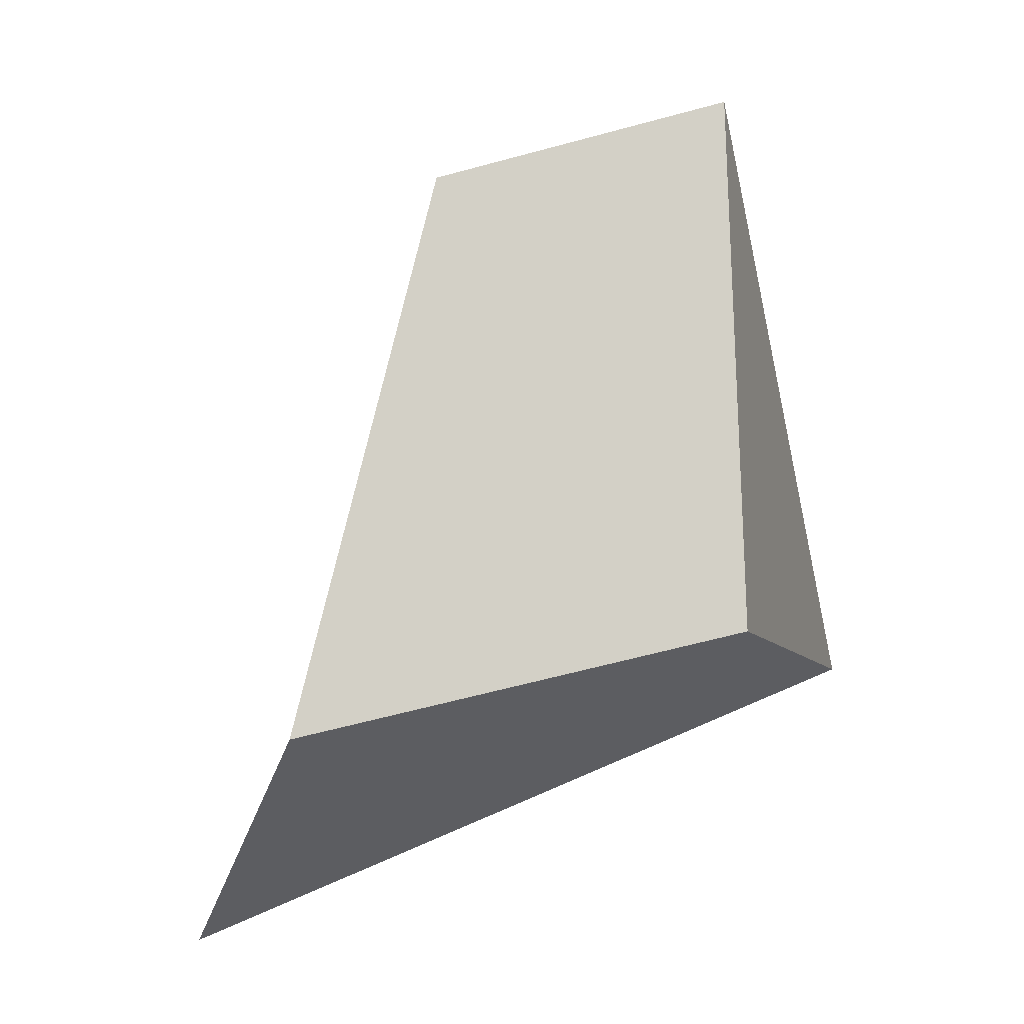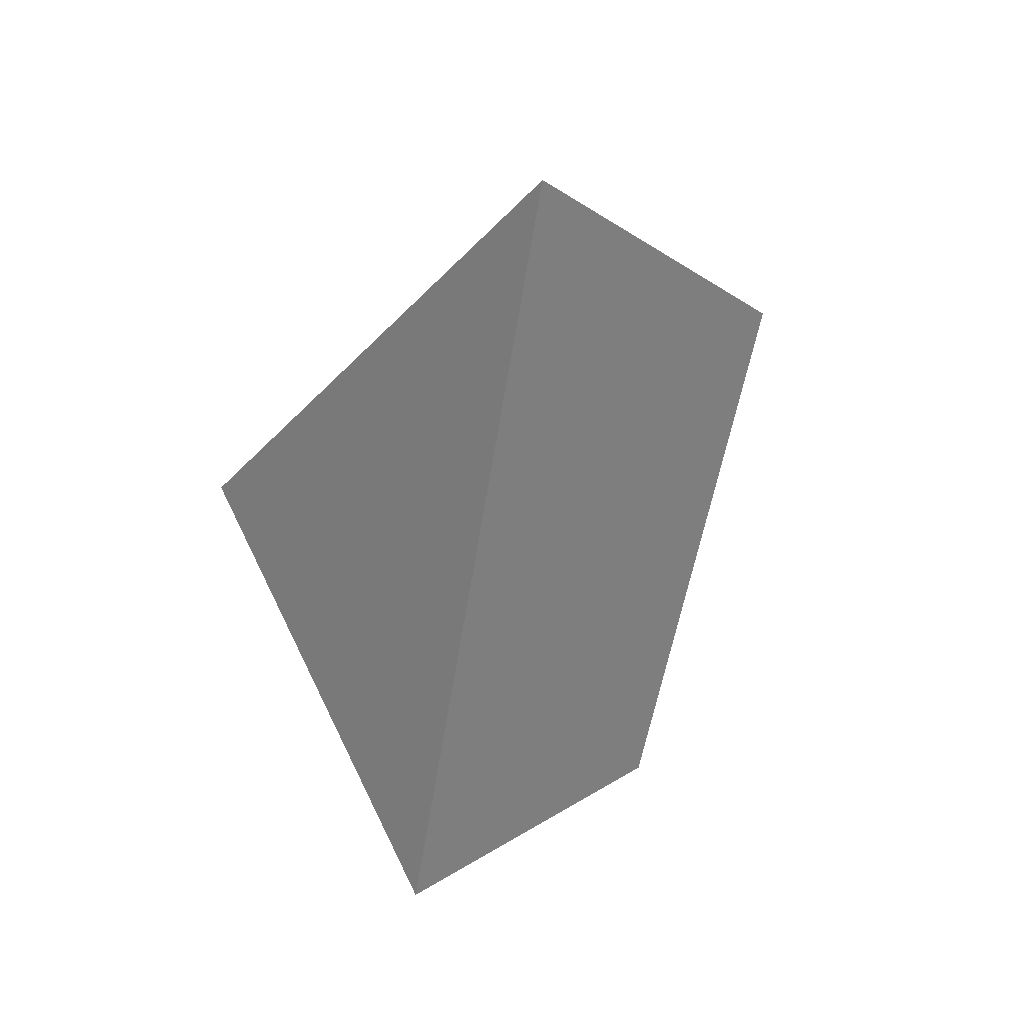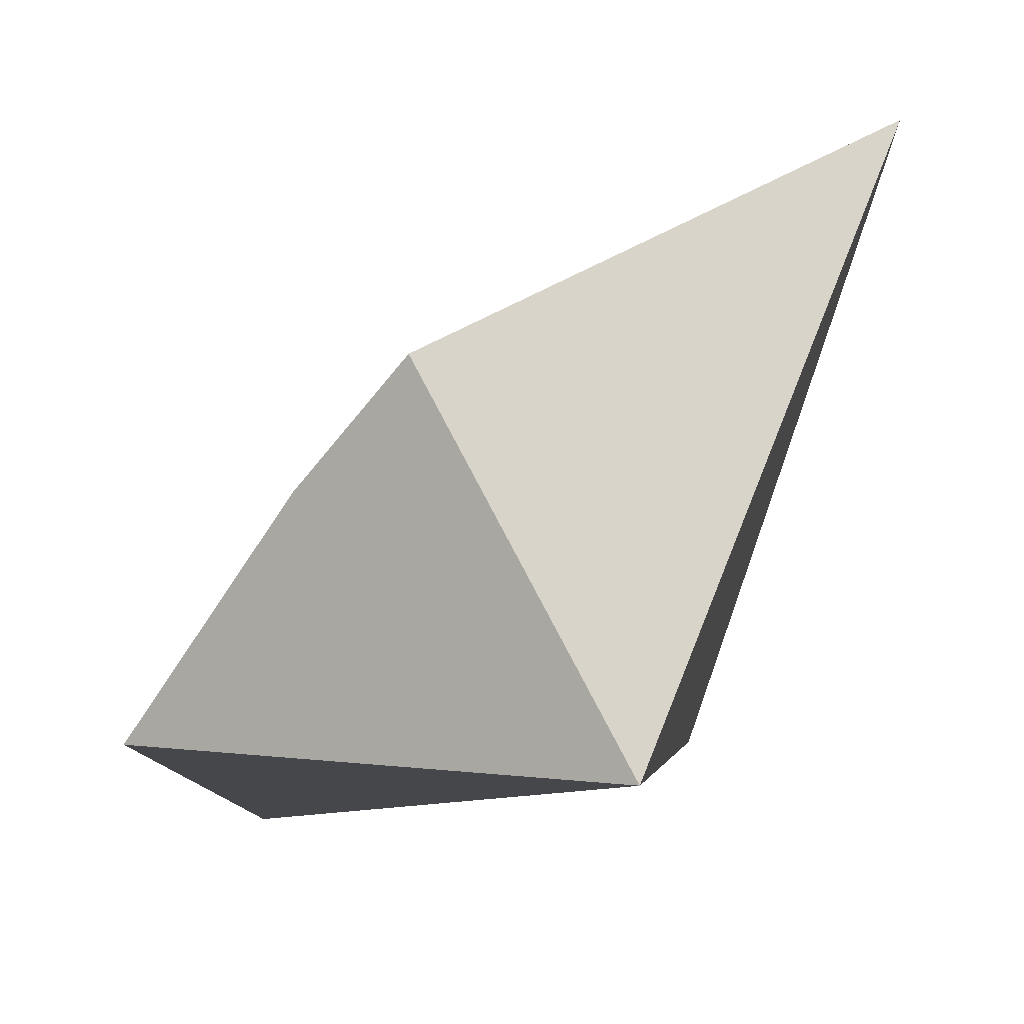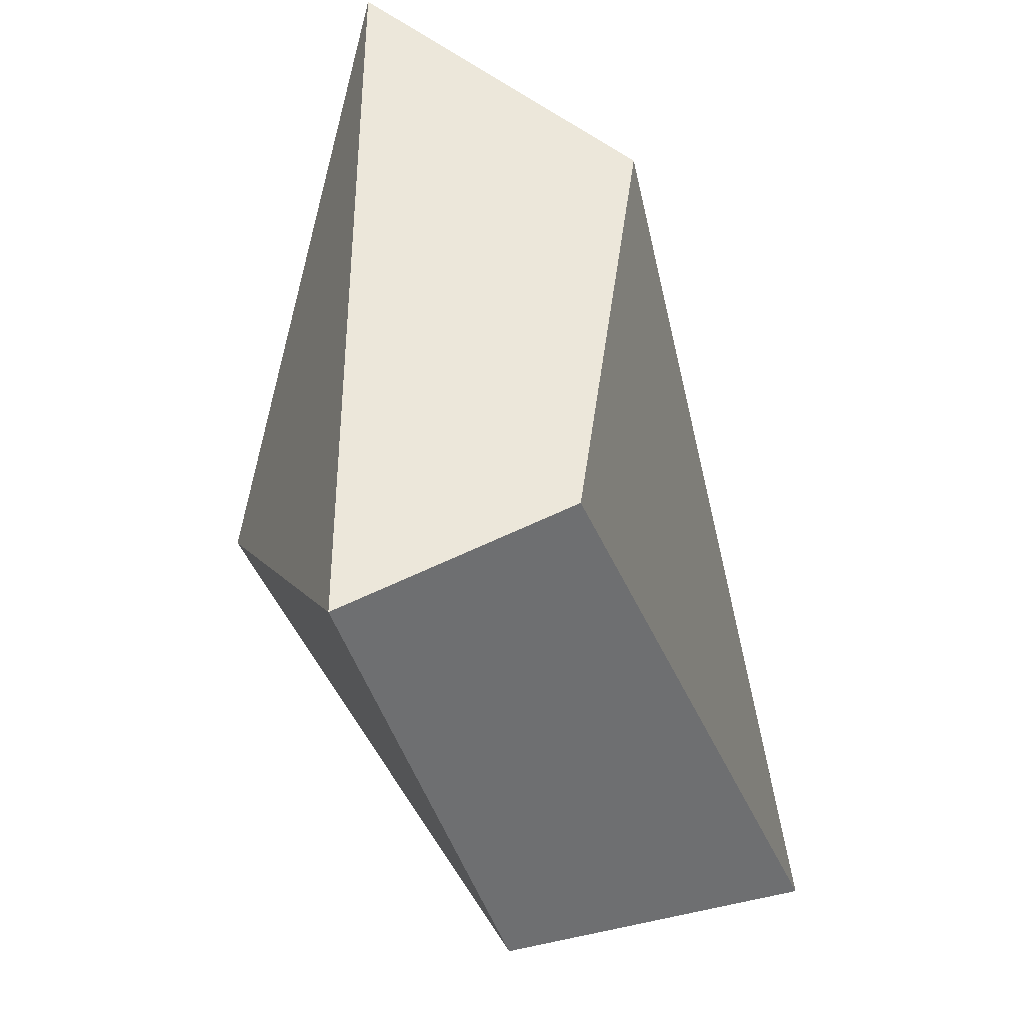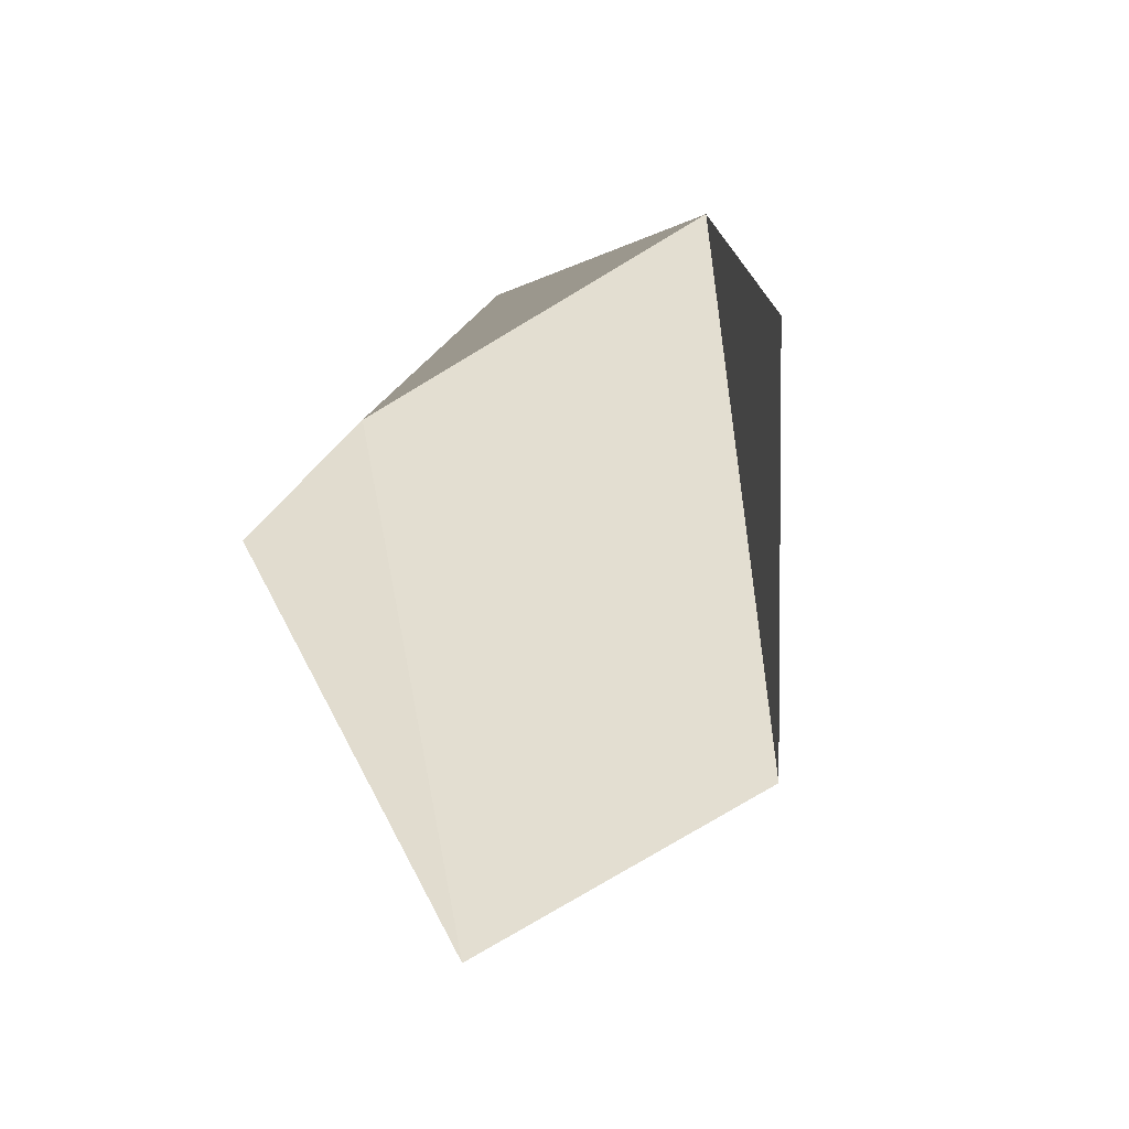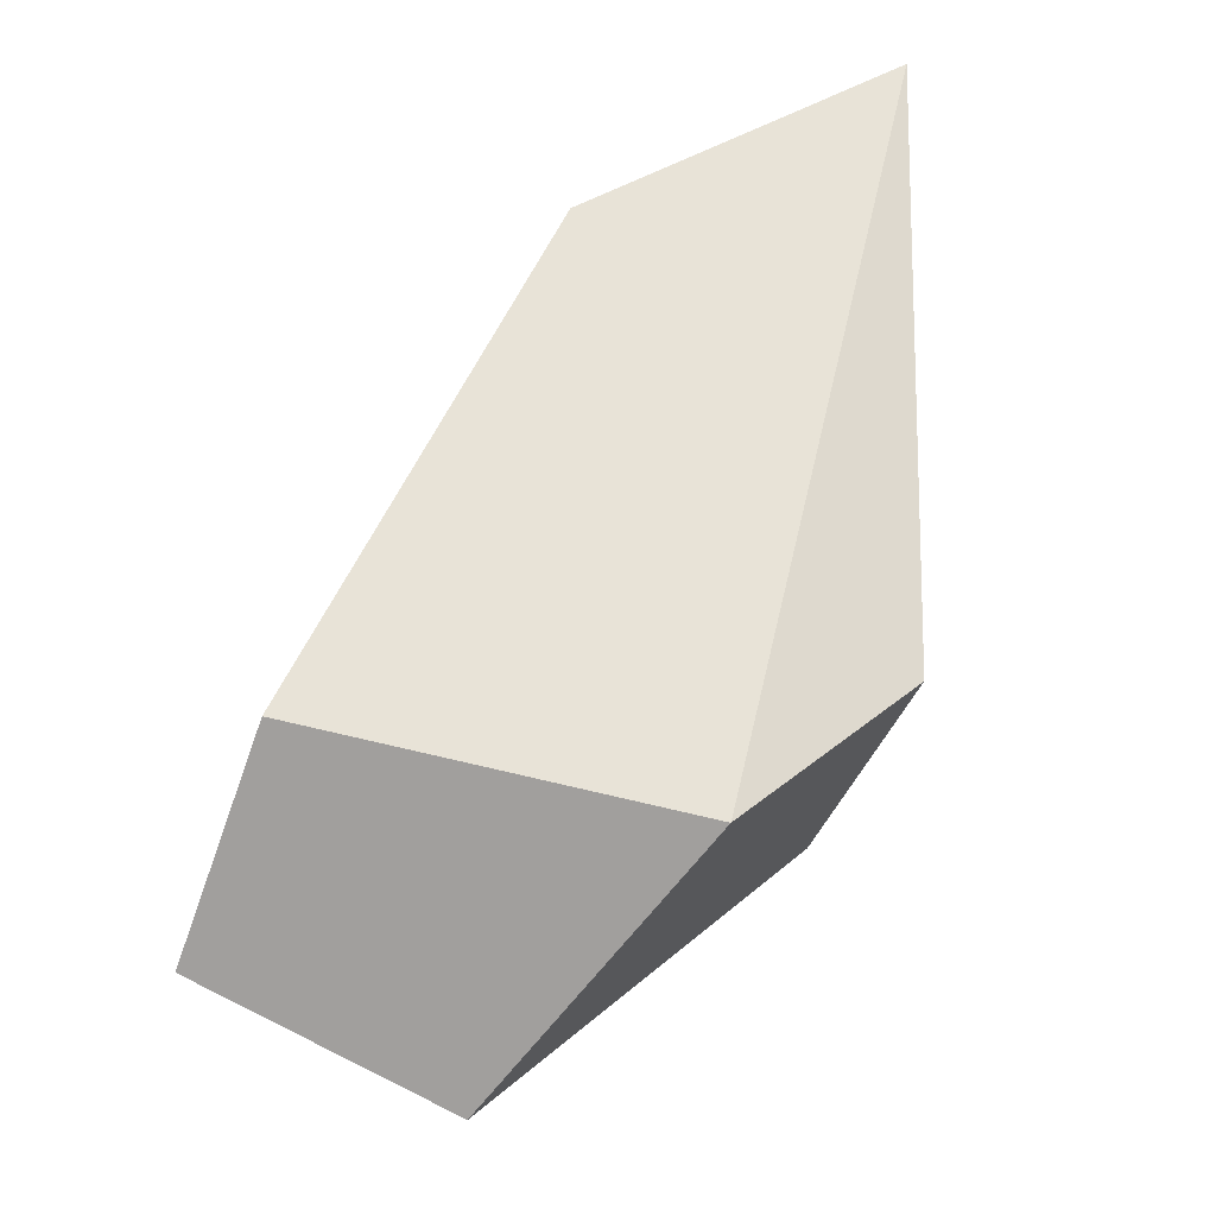
<metadata>
{"format":"obj","ext":"obj","renderer":"f3d","projection":"perspective","resolution":1024,"background":"white","views":[{"elev":-78.8,"azim":-87.7,"up":"+Z"},{"elev":9.4,"azim":102.5,"up":"+Y"},{"elev":-24.1,"azim":42.3,"up":"+Y"},{"elev":-55.4,"azim":125.9,"up":"+Y"},{"elev":71.3,"azim":115.8,"up":"+Y"},{"elev":36.4,"azim":-36.8,"up":"+Y"}]}
</metadata>
<code>
o Cube
v 0.887 0.5641 -0.8911
v 0.7262 -0.6887 -0.5569
v 0.7706 0.05008 0.6081
v -0.5352 0.1344 -0.0798
v -0.7202 -0.6803 -0.2852
v -0.4246 -0.698 0.4976
v 1.608 0.9117 -0.47
v 0.2759 -0.1609 0.539
v 1 -1 0
f 6 8 4 5
f 5 4 1 2
f 2 1 7 9
f 5 2 9 6
f 1 4 8 7
f 6 9 3 8
f 7 8 3
f 3 9 7

</code>
